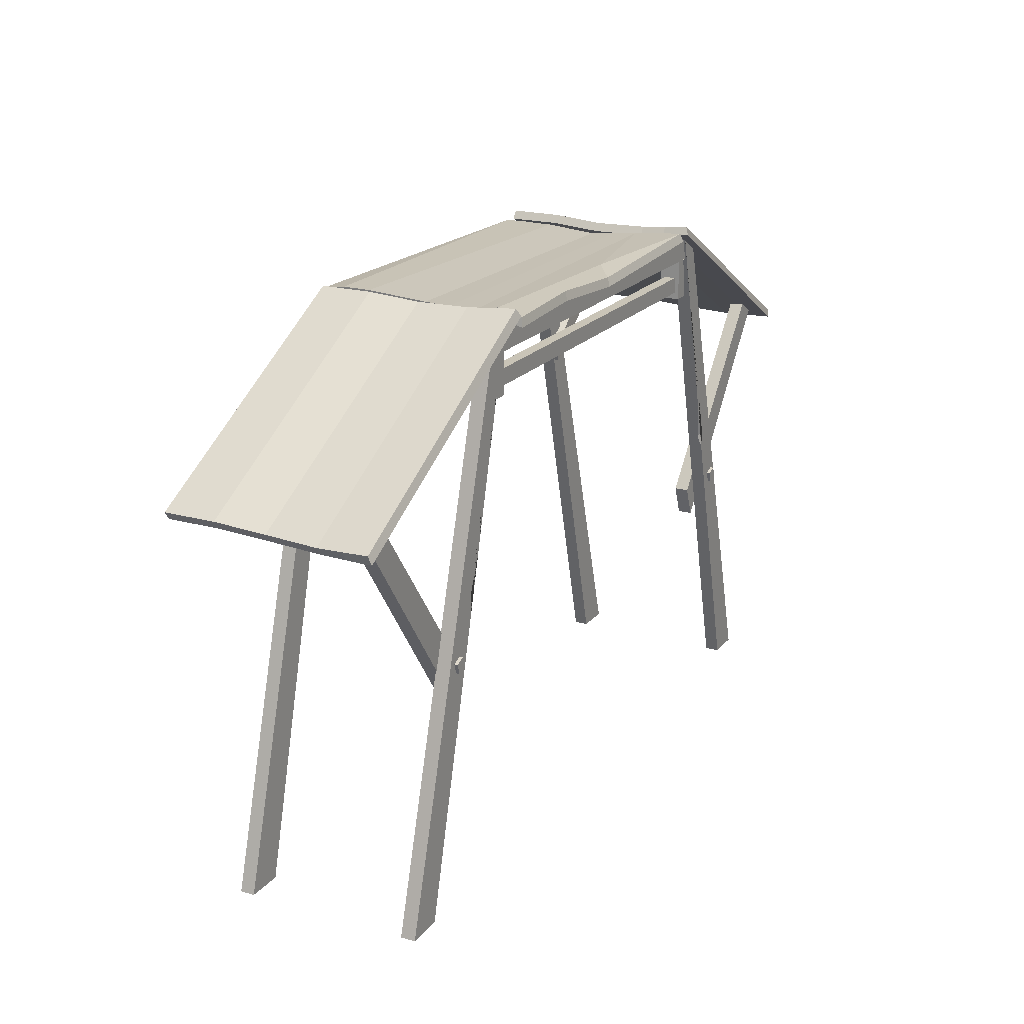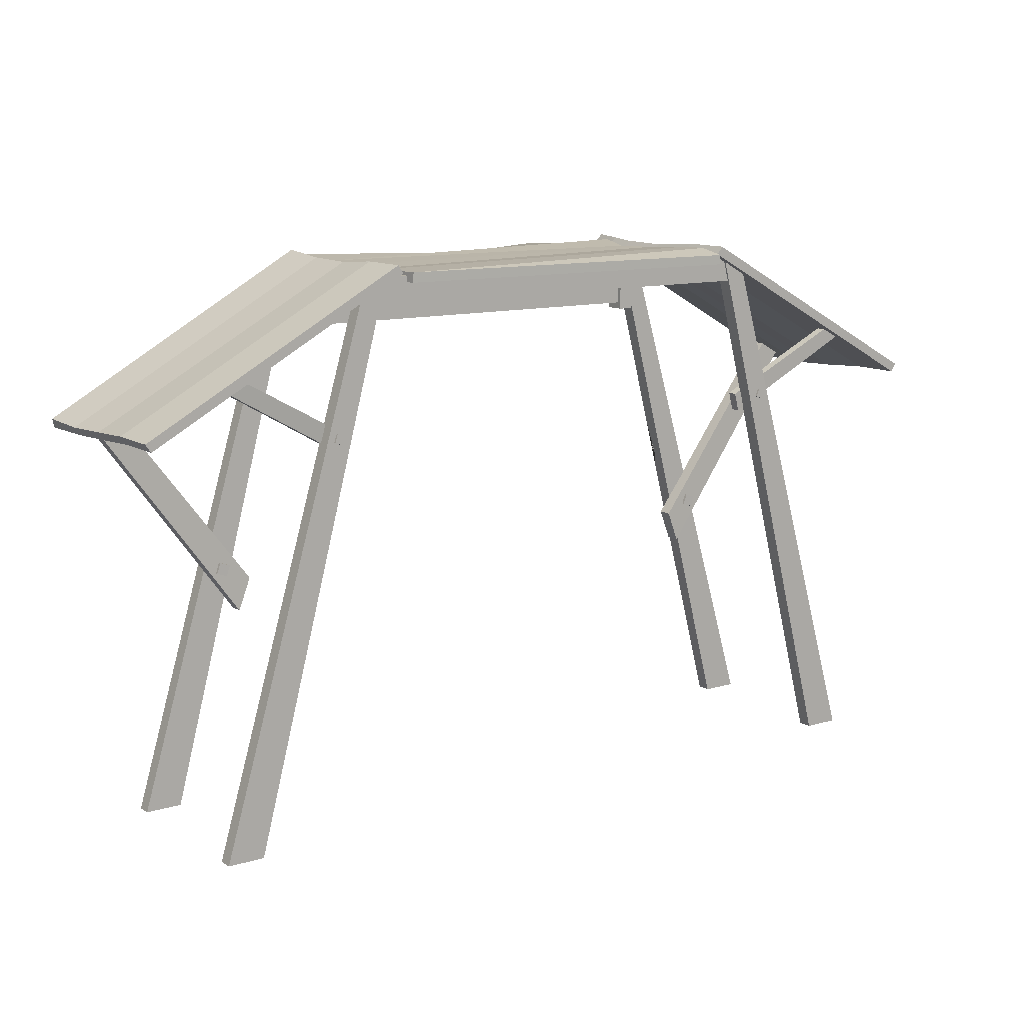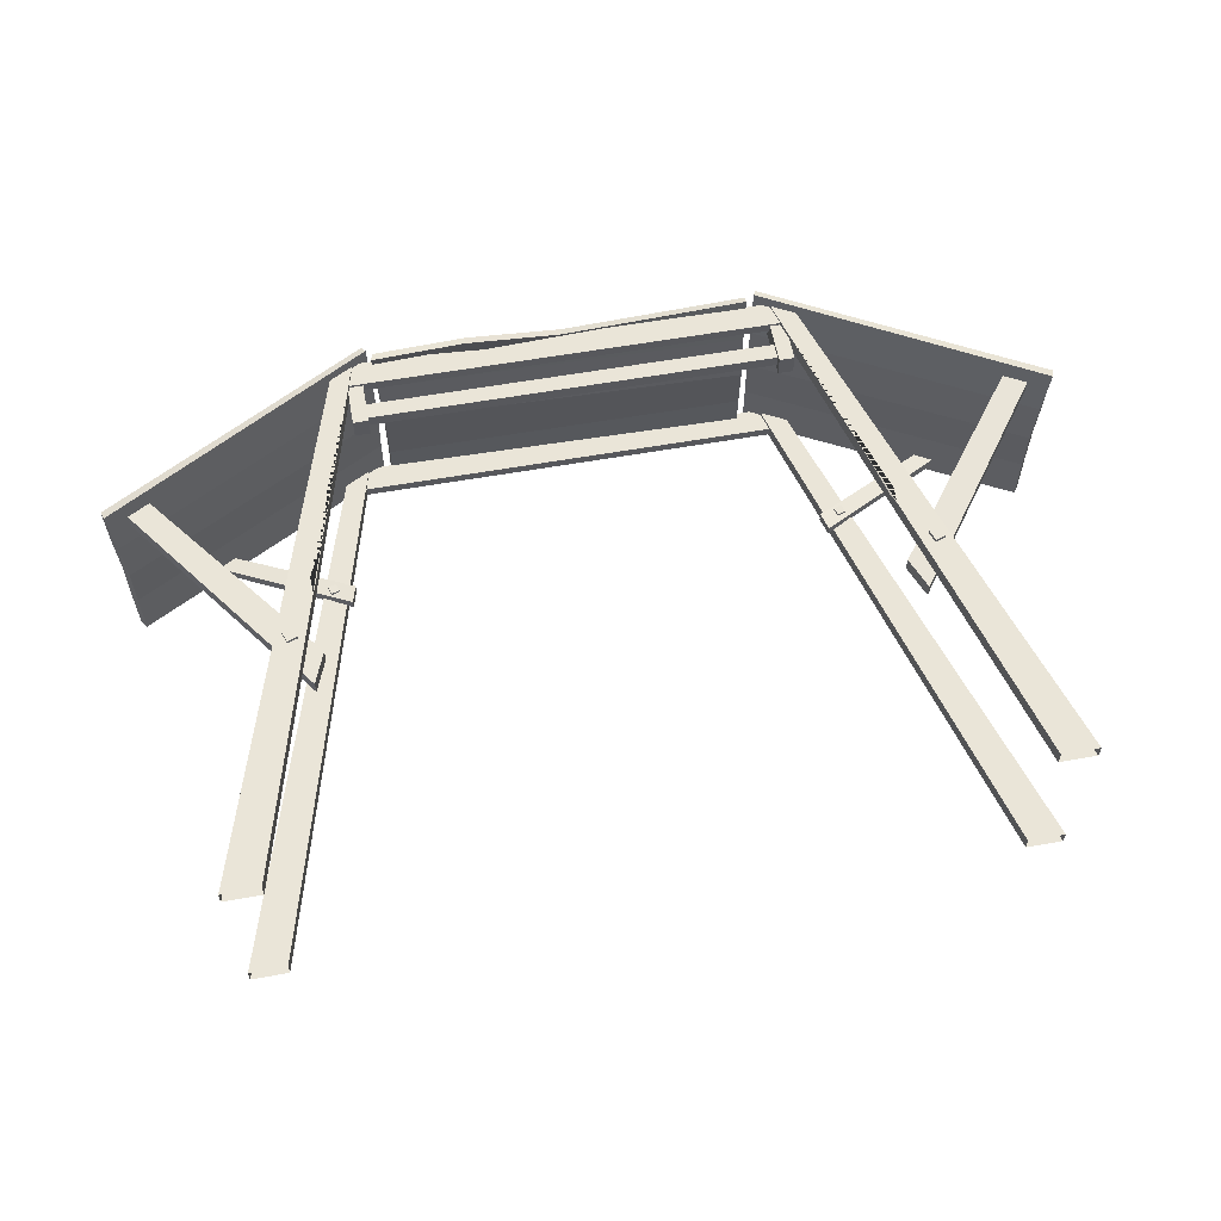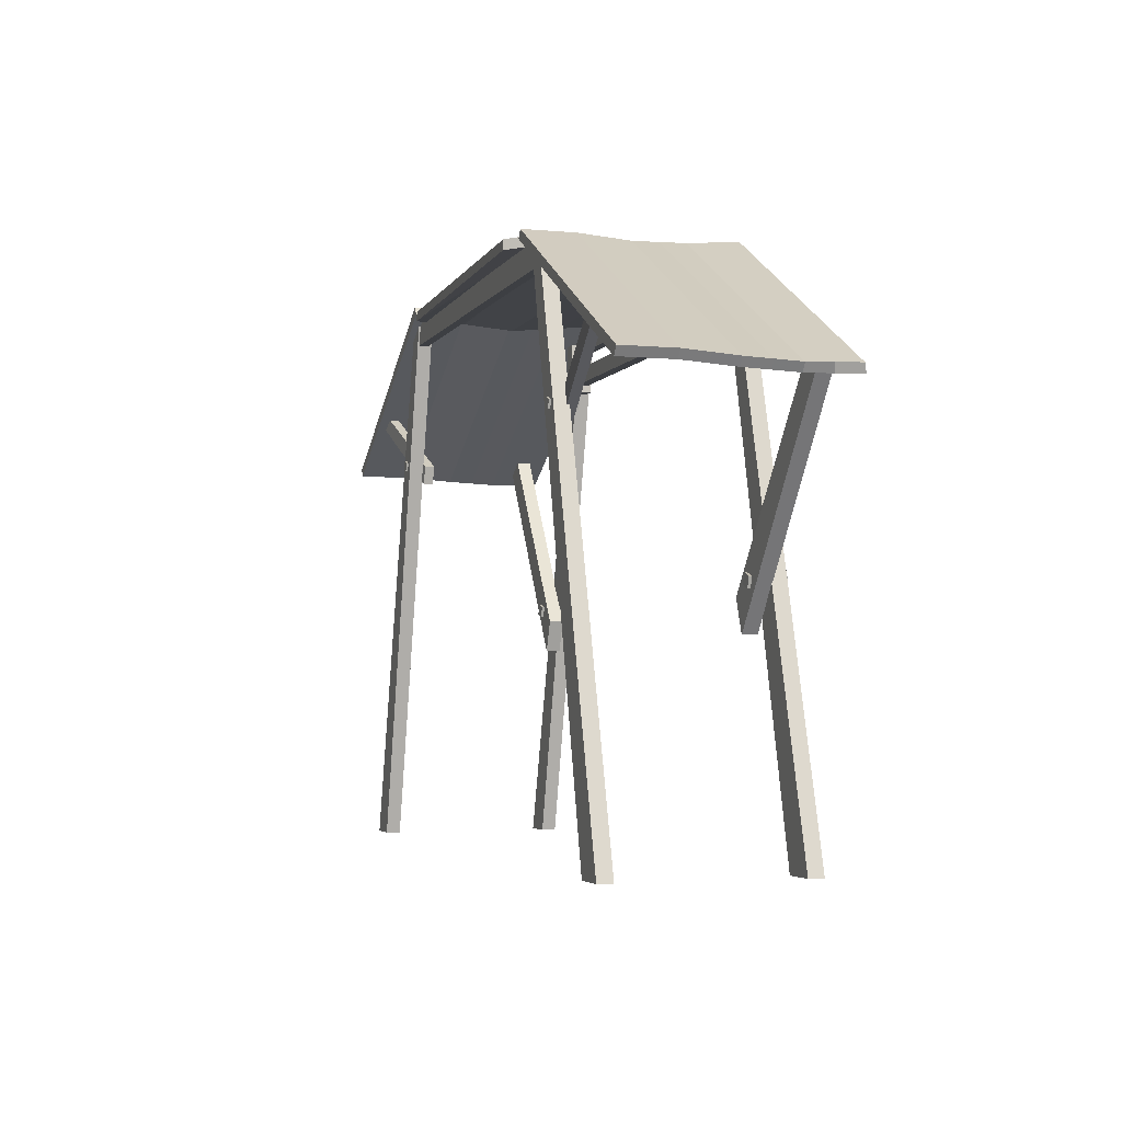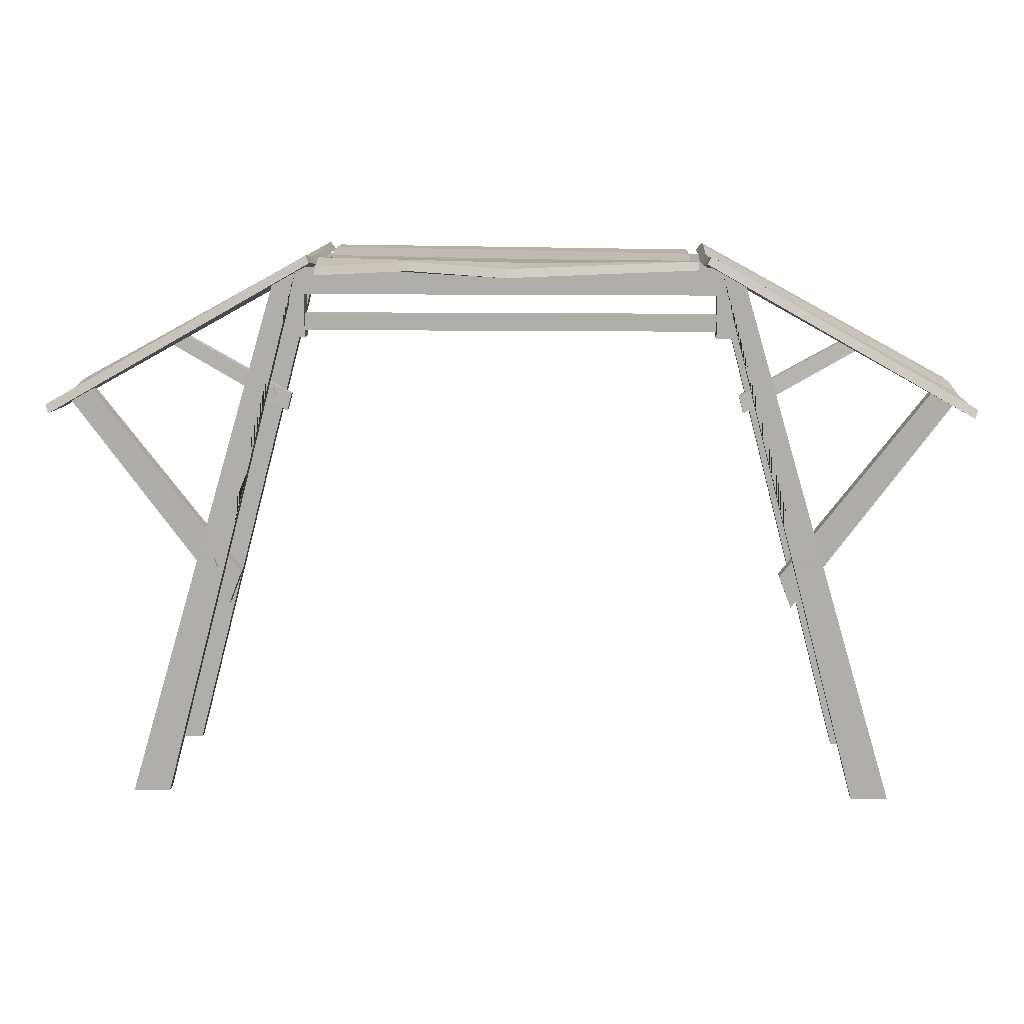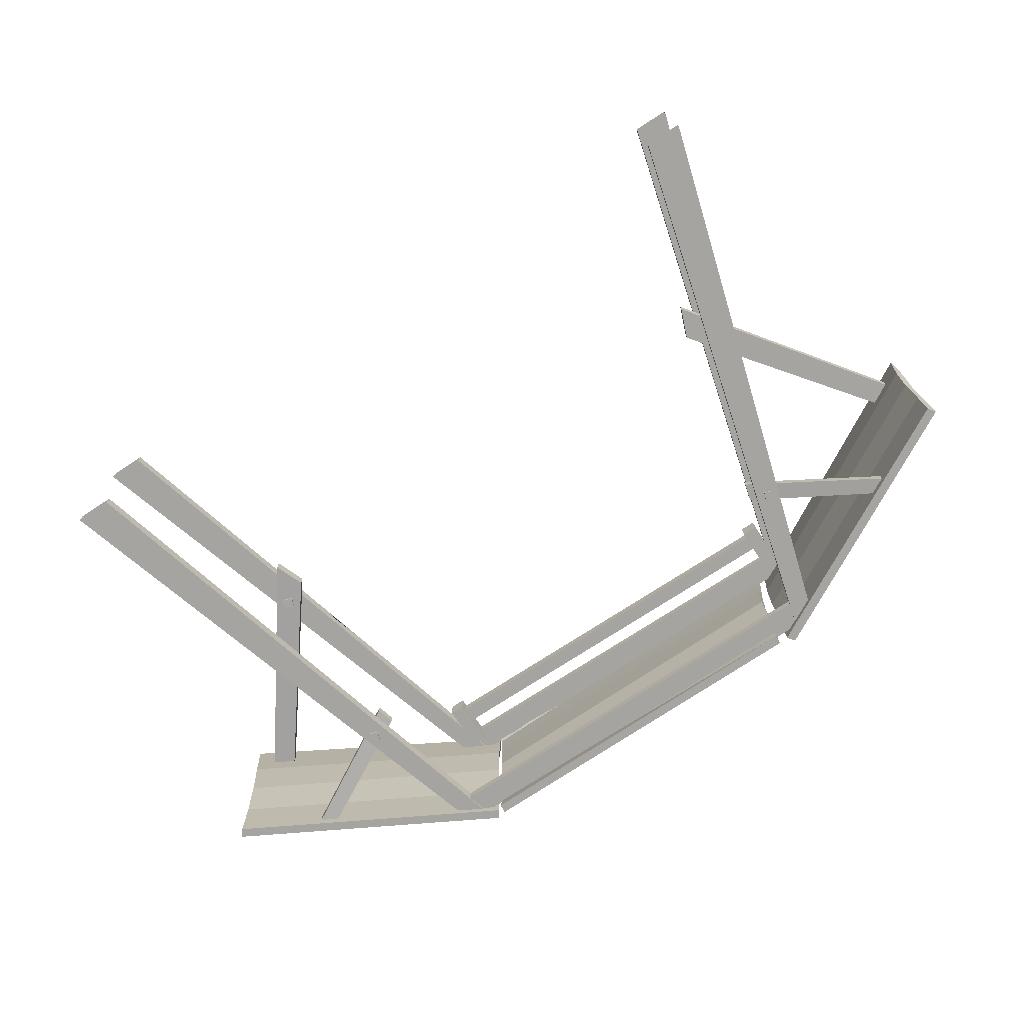
<metadata>
{"format":"obj","ext":"obj","renderer":"f3d","projection":"perspective","resolution":1024,"background":"white","views":[{"elev":20.0,"azim":-62.6,"up":"+Y"},{"elev":11.8,"azim":144.8,"up":"+Y"},{"elev":58.9,"azim":-10.4,"up":"+Z"},{"elev":-3.8,"azim":-107.1,"up":"+Y"},{"elev":11.8,"azim":2.2,"up":"+Y"},{"elev":-73.3,"azim":33.3,"up":"+Z"}]}
</metadata>
<code>
v -83.14 215.3 39.84
v -89.45 215.3 39.84
v -89.45 215.3 31.13
v -83.14 215.3 31.13
v -83.14 194.7 39.84
v -89.45 194.7 39.84
v -89.45 194.7 31.13
v -83.14 194.7 31.13
v 84.4 204.2 38.04
v 84.4 204.2 33.14
v 84.4 197.4 33.14
v 84.4 197.4 38.04
v -83.14 204.2 38.04
v -83.14 204.2 33.14
v -83.14 197.4 33.14
v -83.14 197.4 38.04
v 90.71 215.3 39.84
v 84.4 215.3 39.84
v 84.4 215.3 31.13
v 90.71 215.3 31.13
v 90.71 194.7 39.84
v 84.4 194.7 39.84
v 84.4 194.7 31.13
v 90.71 194.7 31.13
v 189.9 168.6 -40.48
v 81.89 227.6 -40.48
v 190.2 167 43.82
v 81.61 228.2 43.9
v 79.61 224.4 -40.48
v 187.6 165.3 -40.48
v 189.2 163.3 44.71
v 80.06 225.2 45.42
v 189.3 167.2 1.896
v 187.1 164 1.896
v 79.14 222.8 1.889
v 81.42 226 1.889
v 189.9 166.2 23.08
v 187.6 163.1 23.08
v 79.32 223.2 23.27
v 81.6 226.4 23.27
v 189.9 168.6 -19.29
v 187.6 165.3 -19.29
v 79.61 224.4 -19.29
v 81.89 227.6 -19.29
v 99.19 161.2 -27.54
v 99.19 161.2 -31.54
v 101.2 153.7 -31.54
v 101.2 153.7 -27.54
v 151.1 189.3 -32.83
v 151.1 189.3 -36.83
v 154.8 183.6 -36.83
v 154.8 183.6 -32.83
v 95.84 218.6 -31.54
v 95.84 218.6 -37.52
v 86.07 222.5 -37.52
v 86.07 222.5 -31.54
v 160.2 0 -31.54
v 160.2 0 -37.52
v 144.9 0 -37.52
v 144.9 0 -31.54
v 95.09 218.7 41.61
v 95.09 218.7 35.62
v 86.07 222.5 35.62
v 86.07 222.5 41.61
v 160.2 0 41.61
v 160.2 0 35.62
v 144.9 0 35.62
v 144.9 0 41.61
v 108.1 138.6 41.61
v 114.1 124.7 41.61
v 112.3 122.5 35.62
v 113.7 117.3 41.61
v 112.3 122.5 40.15
v -181.4 168.1 37.33
v -181.4 168.1 31.35
v -172.7 173.3 31.35
v -172.7 173.3 37.33
v -117.9 81.46 35.54
v -117.9 81.46 29.55
v -112.8 94.71 29.55
v -112.8 94.71 35.54
v -125.7 97.12 43
v -121.4 98.63 43
v -127.2 101.5 43
v -122.9 103 43
v -127.2 101.5 28.65
v -122.9 103 28.65
v -125.7 97.12 28.65
v -121.4 98.63 28.65
v -109.4 159.1 -27.27
v -106 160.3 -27.27
v -110.5 162.4 -27.27
v -107.2 163.6 -27.27
v -110.5 162.4 -38.37
v -107.2 163.6 -38.37
v -109.4 159.1 -38.37
v -106 160.3 -38.37
v -189.9 168.6 -40.48
v -81.89 227.6 -40.48
v -190.2 167 43.82
v -81.61 228.2 43.9
v -79.61 224.4 -40.48
v -187.6 165.3 -40.48
v -189.2 163.3 44.71
v -80.06 225.2 45.42
v -189.3 167.2 1.896
v -187.1 164 1.896
v -79.14 222.8 1.889
v -81.42 226 1.889
v -189.9 166.2 23.08
v -187.6 163.1 23.08
v -79.32 223.2 23.27
v -81.6 226.4 23.27
v -189.9 168.6 -19.29
v -187.6 165.3 -19.29
v -79.61 224.4 -19.29
v -81.89 227.6 -19.29
v -99.19 161.2 -27.54
v -99.19 161.2 -31.54
v -101.2 153.7 -31.54
v -101.2 153.7 -27.54
v -151.1 189.3 -32.83
v -151.1 189.3 -36.83
v -154.8 183.6 -36.83
v -154.8 183.6 -32.83
v -95.84 218.6 -31.54
v -95.84 218.6 -37.52
v -86.07 222.5 -37.52
v -86.07 222.5 -31.54
v -160.2 0 -31.54
v -160.2 0 -37.52
v -144.9 0 -37.52
v -144.9 0 -31.54
v -95.09 218.7 41.61
v -95.09 218.7 35.62
v -86.07 222.5 35.62
v -86.07 222.5 41.61
v -160.2 0 41.61
v -160.2 0 35.62
v -144.9 0 35.62
v -144.9 0 41.61
v -76.75 224.6 -45.38
v 75.41 224.6 -41.09
v -77.62 224 44.24
v 76.64 226.2 43.28
v 75.79 220.6 -41.13
v -76.37 220.6 -45.42
v -78.49 220.3 45.1
v 76.51 222.8 44.77
v -76.87 225.1 2.544
v -76.47 221.1 2.504
v 75.76 218.6 1.223
v 75.38 222.5 1.263
v -77.66 224.3 23.73
v -77.24 222.5 23.69
v 75.97 220.8 22.6
v 75.59 224.8 22.64
v -76.61 226.8 -22.77
v -76.23 222.8 -22.81
v 75.96 220.4 -19.94
v 75.58 224.4 -19.9
v -76.3 222.9 -34.11
v -76.68 226.9 -34.07
v -77.54 226.6 34.11
v -77.76 222.8 34.52
v -0.9772 219.4 45.17
v -0.4798 223 43.99
v -39.33 225.8 43.88
v -40.01 222.1 44.9
v 12.95 224.6 34.49
v 88.78 223 40.84
v 88.78 223 36.85
v 88.78 212.4 36.85
v 88.78 212.4 40.84
v -88.78 223 40.84
v -88.78 223 36.85
v -88.78 212.4 36.85
v -88.78 212.4 40.84
v 88.78 223 -32.83
v 88.78 223 -36.83
v 88.78 212.4 -36.83
v 88.78 212.4 -32.83
v -88.78 223 -32.83
v -88.78 223 -36.83
v -88.78 212.4 -36.83
v -88.78 212.4 -32.83
v -108.1 138.6 41.61
v -114.1 124.7 41.61
v -112.3 122.5 35.62
v -113.7 117.3 41.61
v -112.3 122.5 40.15
v 123.7 97.12 43
v 128.1 98.63 43
v 122.2 101.5 43
v 126.6 103 43
v 122.2 101.5 28.65
v 126.6 103 28.65
v 123.7 97.12 28.65
v 128.1 98.63 28.65
v 181.4 168.1 37.33
v 181.4 168.1 31.35
v 172.7 173.3 31.35
v 172.7 173.3 37.33
v 117.9 81.46 35.54
v 117.9 81.46 29.55
v 112.8 94.71 29.55
v 112.8 94.71 35.54
v 106.6 159.6 -27.27
v 110 160.8 -27.27
v 105.4 163 -27.27
v 108.8 164.2 -27.27
v 105.4 163 -38.37
v 108.8 164.2 -38.37
v 106.6 159.6 -38.37
v 110 160.8 -38.37
v -189.9 168.6 -29.88
v -187.6 165.3 -29.88
v -79.61 224.4 -29.88
v -81.89 227.6 -29.88
v -189.6 167.9 -8.698
v -187.3 164.7 -8.698
v -79.38 223.6 -8.701
v -81.65 226.8 -8.701
v -189.6 166.7 12.49
v -187.3 163.5 12.49
v -79.23 223 12.58
v -81.51 226.2 12.58
v -190.1 166.6 33.45
v -188.4 163.2 33.9
v -79.69 224.2 34.34
v -81.6 227.3 33.58
v 190.1 166.6 33.45
v 81.6 227.3 33.58
v 79.69 224.2 34.34
v 188.4 163.2 33.9
v 189.6 166.7 12.49
v 81.51 226.2 12.58
v 79.23 223 12.58
v 187.3 163.5 12.49
v 189.6 167.9 -8.698
v 81.65 226.8 -8.701
v 79.38 223.6 -8.701
v 187.3 164.7 -8.698
v 189.9 168.6 -29.88
v 81.89 227.6 -29.88
v 79.61 224.4 -29.88
v 187.6 165.3 -29.88
v 75.49 223.7 11.95
v -77.26 224.7 13.14
v -76.86 221.8 13.1
v 75.87 219.7 11.91
v 75.48 223.4 -9.32
v -76.74 225.9 -10.11
v -76.35 222 -10.15
v 75.86 219.5 -9.361
f 5 1 2 6
f 2 3 7 6
f 3 4 8 7
f 4 1 5 8
f 7 8 5 6
f 13 9 10 14
f 10 11 15 14
f 11 12 16 15
f 12 9 13 16
f 21 17 18 22
f 18 19 23 22
f 19 20 24 23
f 20 17 21 24
f 23 24 21 22
f 232 233 28 27
f 25 30 29 26
f 27 31 235 232
f 233 234 32 28
f 28 32 31 27
f 234 235 31 32
f 34 243 240 33
f 242 243 34 35
f 241 242 35 36
f 240 241 36 33
f 38 239 236 37
f 238 239 38 39
f 237 238 39 40
f 236 237 40 37
f 42 247 244 41
f 246 247 42 43
f 245 246 43 44
f 244 245 44 41
f 45 49 50 46
f 46 50 51 47
f 47 51 52 48
f 48 52 49 45
f 47 48 45 46
f 53 57 58 54
f 54 58 59 55
f 55 59 60 56
f 56 60 57 53
f 55 56 53 54
f 61 65 66 62
f 62 66 67 71 63
f 72 70 73
f 64 69 70 72 68 65 61
f 63 64 61 62
f 73 70 69
f 71 67 68 72 73
f 63 71 73 69 64
f 74 75 79 78
f 75 76 80 79
f 76 77 81 80
f 77 74 78 81
f 76 75 74 77
f 78 79 80 81
f 82 83 85 84
f 84 85 87 86
f 86 87 89 88
f 88 89 83 82
f 83 89 87 85
f 88 82 84 86
f 90 91 93 92
f 92 93 95 94
f 94 95 97 96
f 96 97 91 90
f 91 97 95 93
f 96 90 92 94
f 231 228 100 101
f 98 99 102 103
f 100 228 229 104
f 230 231 101 105
f 101 100 104 105
f 229 230 105 104
f 107 106 220 221
f 221 222 108 107
f 222 223 109 108
f 223 220 106 109
f 111 110 224 225
f 225 226 112 111
f 226 227 113 112
f 227 224 110 113
f 115 114 216 217
f 217 218 116 115
f 218 219 117 116
f 219 216 114 117
f 118 119 123 122
f 119 120 124 123
f 120 121 125 124
f 121 118 122 125
f 120 119 118 121
f 126 127 131 130
f 127 128 132 131
f 128 129 133 132
f 129 126 130 133
f 128 127 126 129
f 134 135 139 138
f 135 136 189 140 139
f 190 191 188
f 137 134 138 141 190 188 187
f 136 135 134 137
f 157 154 164 170
f 142 143 146 147
f 144 164 165 148
f 156 157 145 149
f 166 167 168 169
f 165 149 166 169 148
f 151 150 253 254
f 254 255 152 151
f 255 252 153 152
f 252 253 150 153
f 155 154 249 250
f 250 251 156 155
f 251 248 157 156
f 248 249 154 157
f 162 163 142 147
f 162 146 160 159
f 143 161 160 146
f 143 142 163
f 159 158 163 162
f 143 163 158 161
f 147 146 162
f 167 170 164 144 168
f 165 164 154 155
f 155 156 149 165
f 145 167 166 149
f 169 168 144 148
f 145 170 167
f 157 170 145
f 171 172 176 175
f 172 173 177 176
f 173 174 178 177
f 178 174 171 175
f 173 172 171 174
f 179 180 184 183
f 180 181 185 184
f 181 182 186 185
f 186 182 179 183
f 181 180 179 182
f 191 187 188
f 189 191 190 141 140
f 136 137 187 191 189
f 192 193 195 194
f 194 195 197 196
f 196 197 199 198
f 198 199 193 192
f 193 199 197 195
f 198 192 194 196
f 200 204 205 201
f 201 205 206 202
f 202 206 207 203
f 203 207 204 200
f 202 203 200 201
f 204 207 206 205
f 208 209 211 210
f 210 211 213 212
f 212 213 215 214
f 214 215 209 208
f 209 215 213 211
f 214 208 210 212
f 217 216 98 103
f 103 102 218 217
f 99 219 218 102
f 99 98 216 219
f 221 220 114 115
f 115 116 222 221
f 116 117 223 222
f 117 114 220 223
f 225 224 106 107
f 107 108 226 225
f 108 109 227 226
f 109 106 224 227
f 229 228 110 111
f 111 112 230 229
f 112 113 231 230
f 113 110 228 231
f 40 233 232 37
f 39 234 233 40
f 38 235 234 39
f 232 235 38 37
f 36 237 236 33
f 35 238 237 36
f 34 239 238 35
f 236 239 34 33
f 44 241 240 41
f 43 242 241 44
f 42 243 242 43
f 240 243 42 41
f 26 245 244 25
f 26 29 246 245
f 30 247 246 29
f 244 247 30 25
f 153 150 249 248
f 250 249 150 151
f 151 152 251 250
f 152 153 248 251
f 161 158 253 252
f 254 253 158 159
f 159 160 255 254
f 160 161 252 255

</code>
